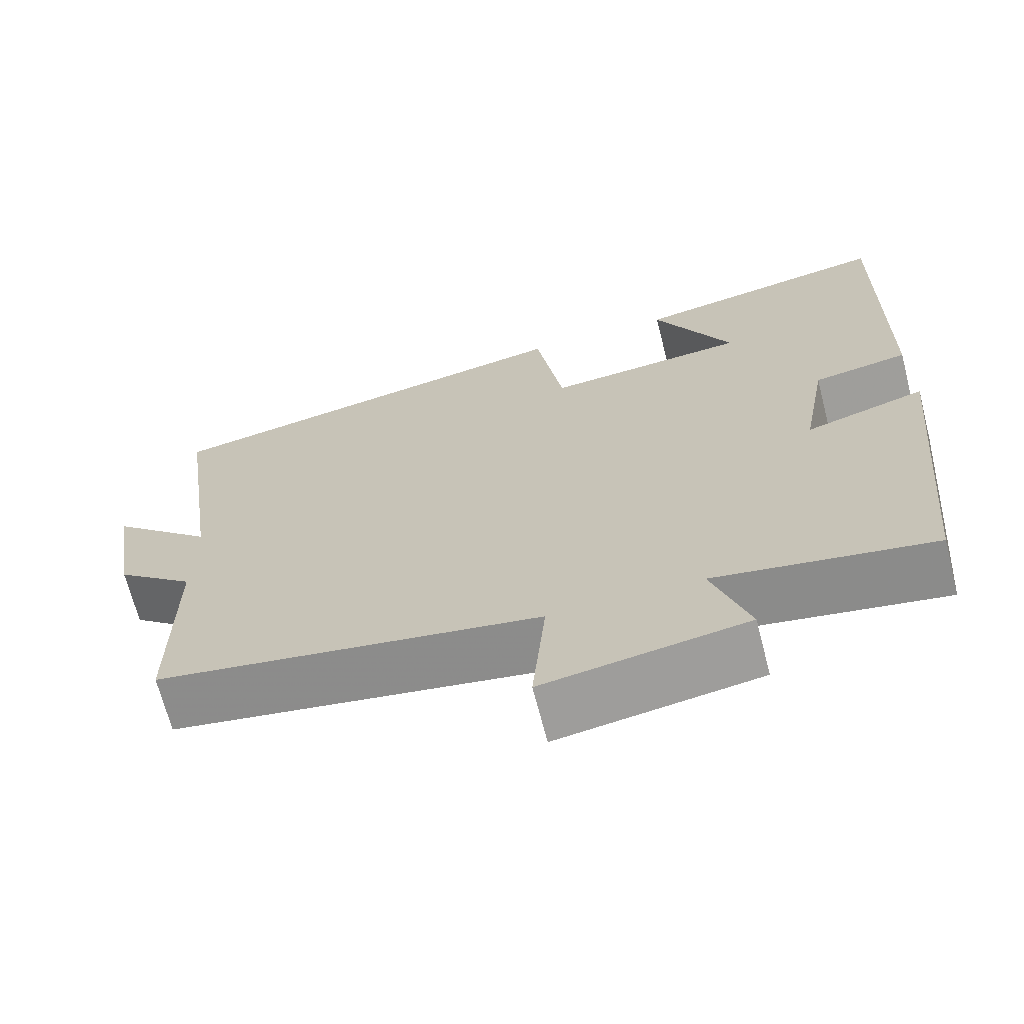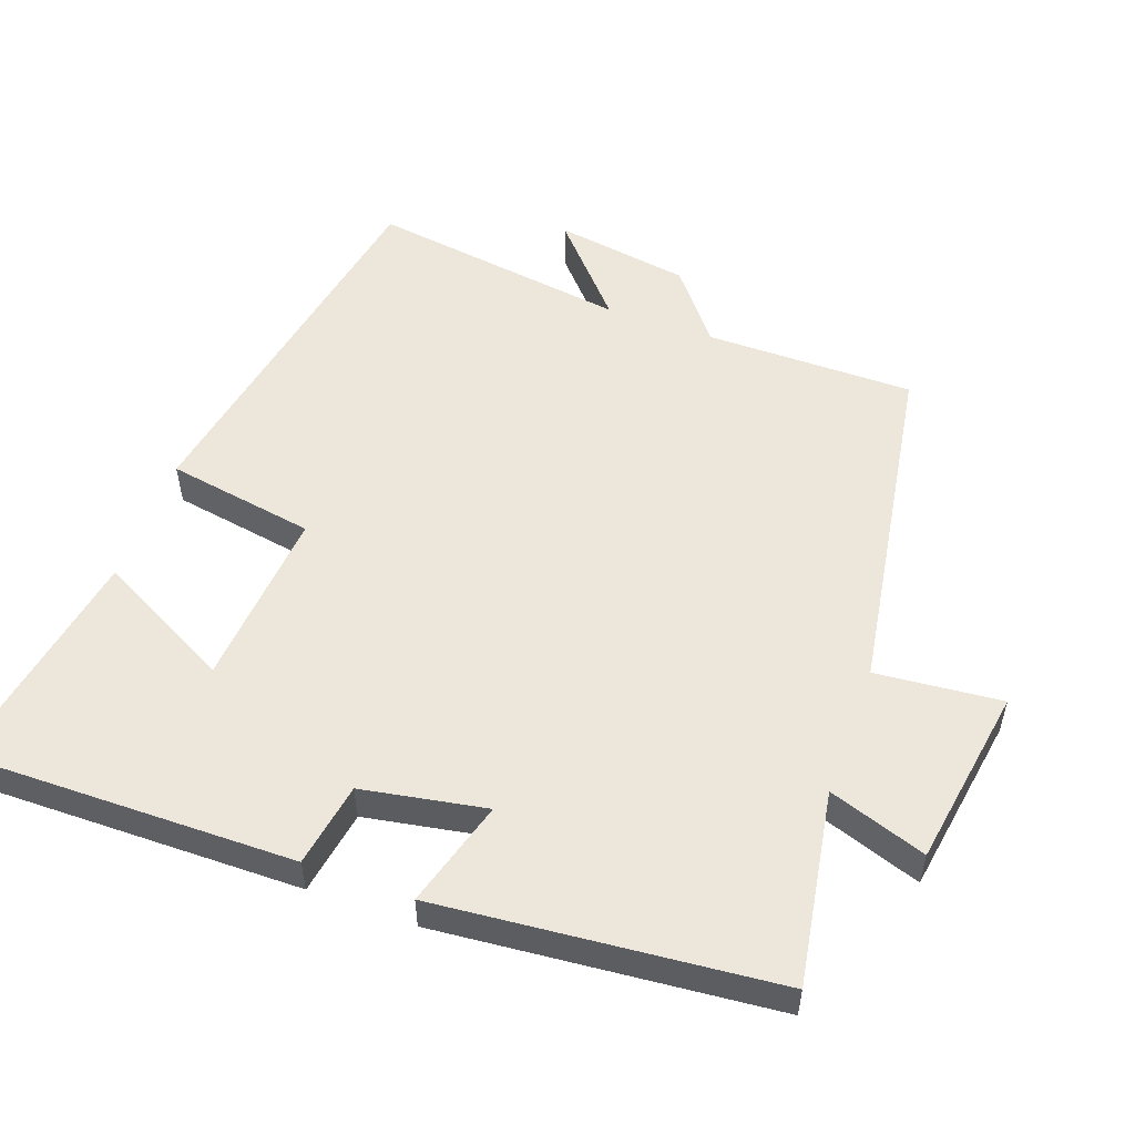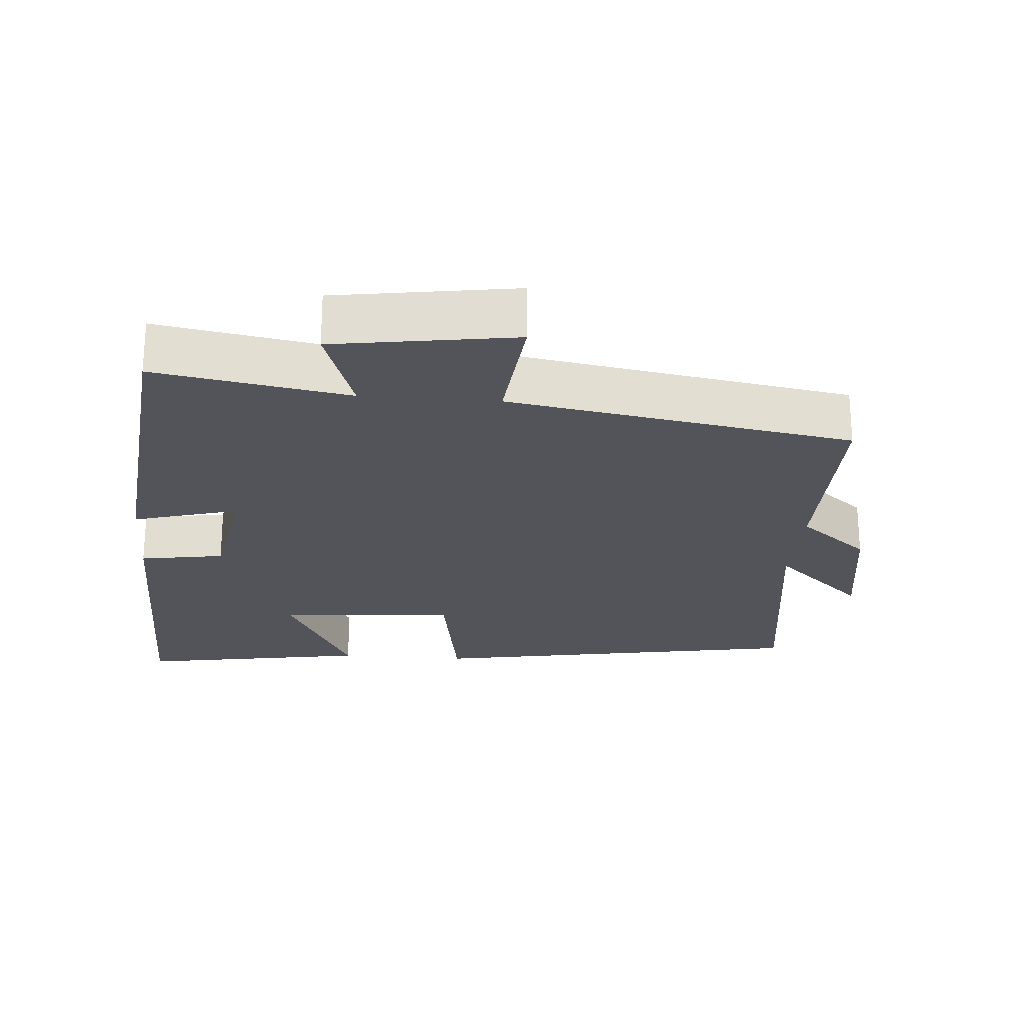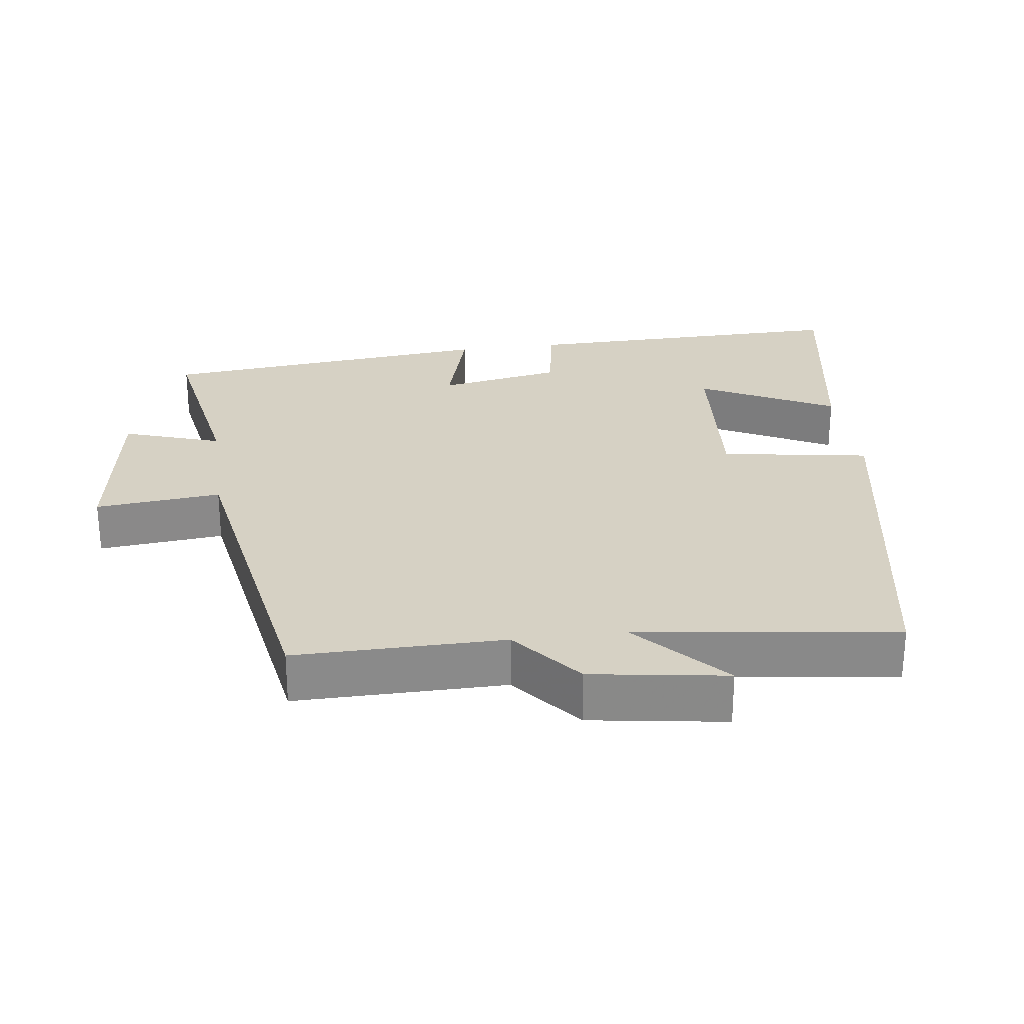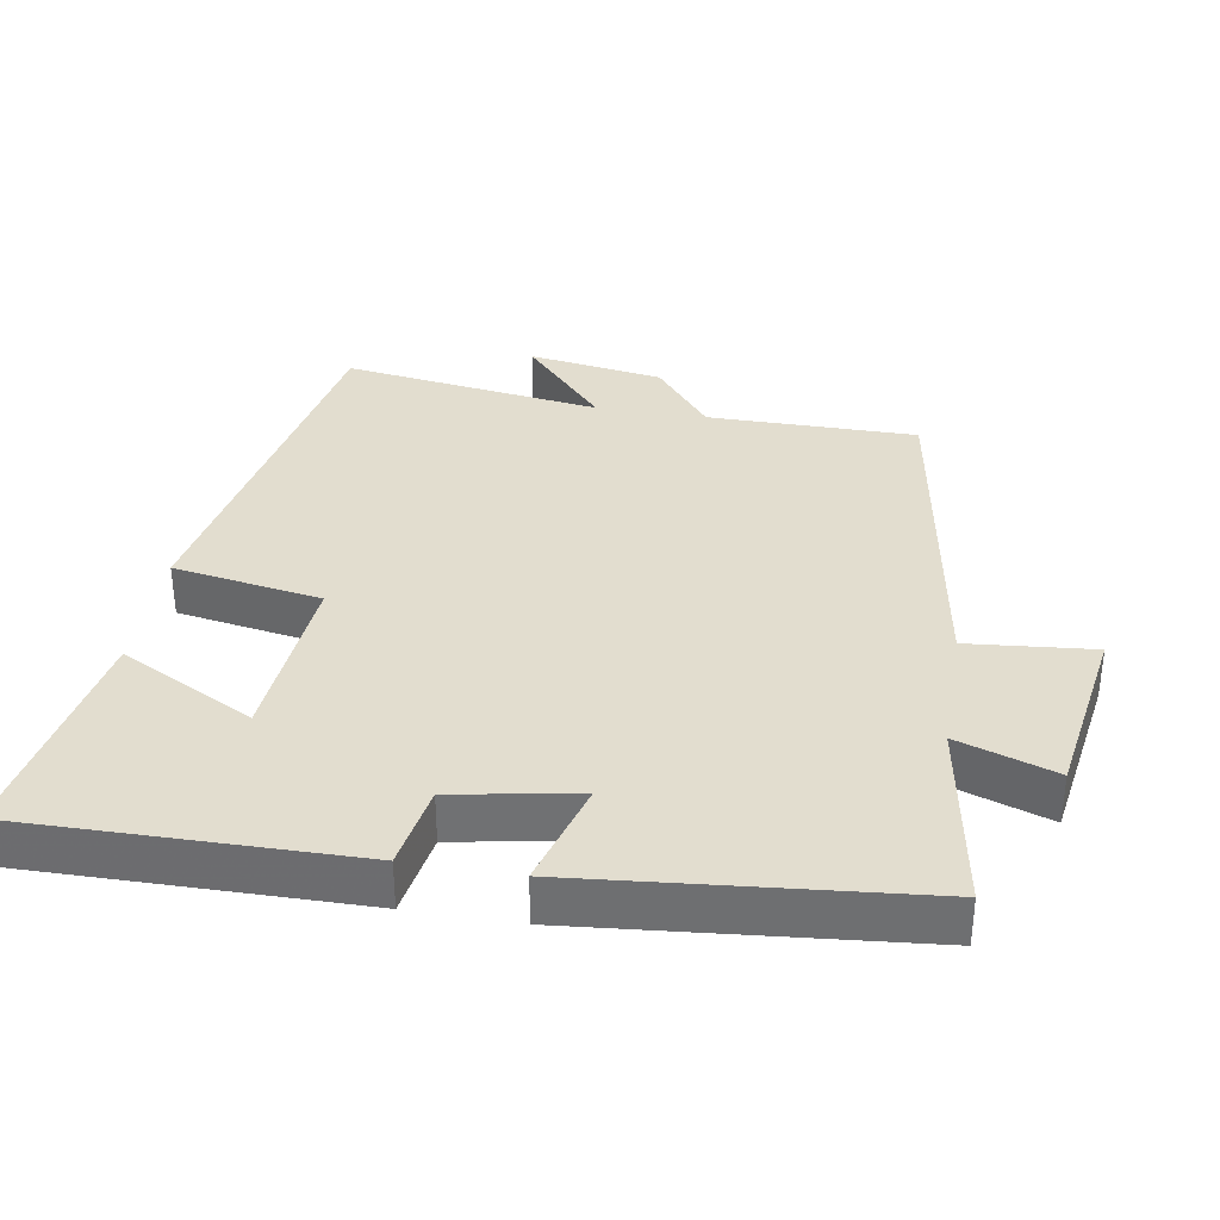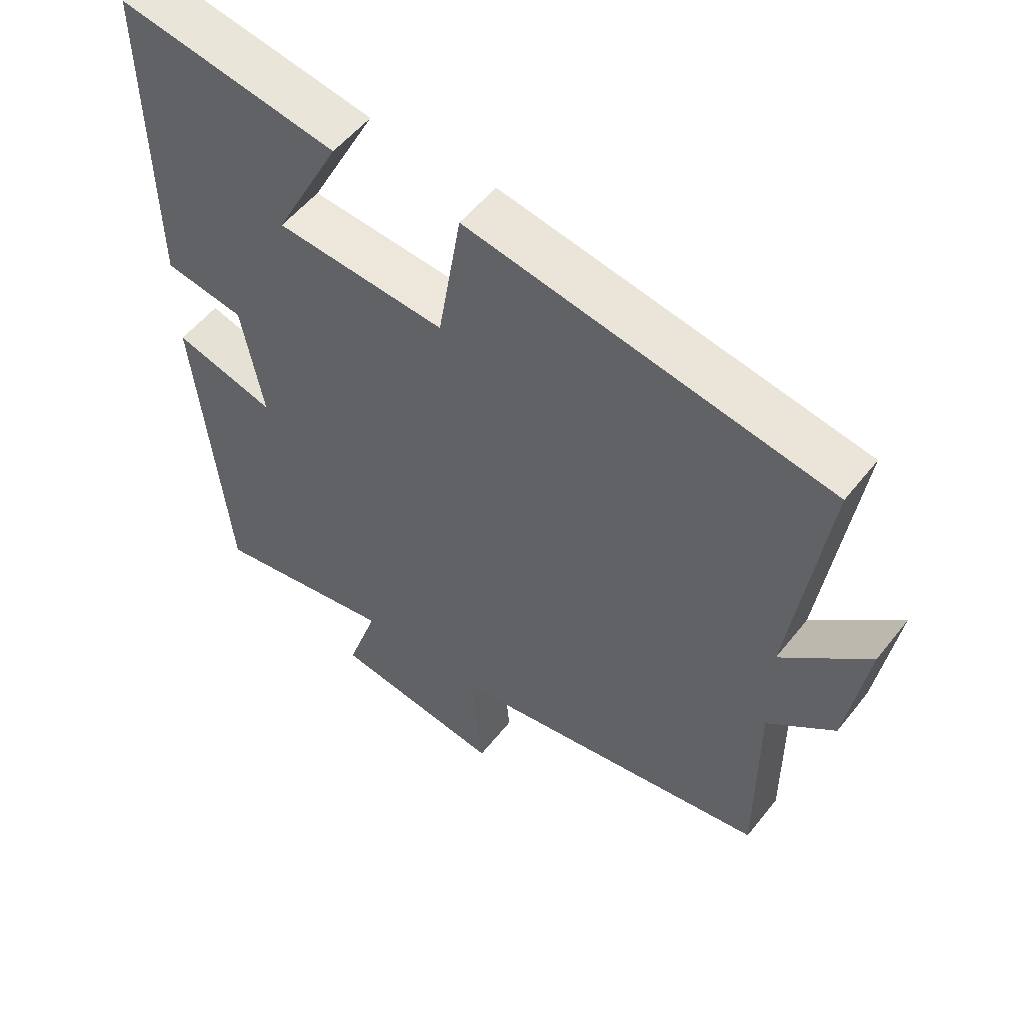
<metadata>
{"format":"obj","ext":"obj","renderer":"f3d","projection":"perspective","resolution":1024,"background":"white","views":[{"elev":-68.0,"azim":14.4,"up":"+Z"},{"elev":53.6,"azim":110.0,"up":"+Y"},{"elev":-23.8,"azim":175.3,"up":"+Y"},{"elev":26.9,"azim":-97.8,"up":"+Y"},{"elev":34.9,"azim":99.6,"up":"+Y"},{"elev":53.6,"azim":-142.7,"up":"+Z"}]}
</metadata>
<code>
v -0.501 0.07 -0.42
v -0.5 0.07 -0.123
v -0.6 0.07 -0.042
v -0.63 0.07 0.15
v -0.5 0.07 0.033
v -0.552 0.07 0.402
v -0.012 0.07 0.5
v 0.023 0.07 0.289
v 0.277 0.07 0.309
v 0.178 0.07 0.5
v 0.506 0.07 0.557
v 0.5 0.07 0.085
v 0.38 0.07 0.065
v 0.348 0.07 -0.111
v 0.5 0.07 -0.067
v 0.454 0.07 -0.547
v 0.179 0.07 -0.5
v 0.226 0.07 -0.639
v -0.03 0.07 -0.679
v -0.013 0.07 -0.5
v -0.501 0 -0.42
v -0.5 0 -0.123
v -0.6 0 -0.042
v -0.63 0 0.15
v -0.5 0 0.033
v -0.552 0 0.402
v -0.012 0 0.5
v 0.023 0 0.289
v 0.277 0 0.309
v 0.178 0 0.5
v 0.506 0 0.557
v 0.5 0 0.085
v 0.38 0 0.065
v 0.348 0 -0.111
v 0.5 0 -0.067
v 0.454 0 -0.547
v 0.179 0 -0.5
v 0.226 0 -0.639
v -0.03 0 -0.679
v -0.013 0 -0.5
f 17 18 19 20
f 17 20 1 2
f 14 15 16 17
f 17 2 3
f 14 17 3
f 13 14 3
f 9 10 11 12
f 12 13 3
f 9 12 3
f 8 9 3
f 5 6 7 8
f 3 4 5
f 3 5 8
f 40 39 38 37
f 22 21 40 37
f 37 36 35 34
f 23 22 37
f 23 37 34
f 23 34 33
f 32 31 30 29
f 23 33 32
f 23 32 29
f 23 29 28
f 28 27 26 25
f 25 24 23
f 28 25 23
f 1 21 22 2
f 2 22 23 3
f 3 23 24 4
f 4 24 25 5
f 5 25 26 6
f 6 26 27 7
f 7 27 28 8
f 8 28 29 9
f 9 29 30 10
f 10 30 31 11
f 11 31 32 12
f 12 32 33 13
f 13 33 34 14
f 14 34 35 15
f 15 35 36 16
f 16 36 37 17
f 17 37 38 18
f 18 38 39 19
f 19 39 40 20
f 20 40 21 1

</code>
